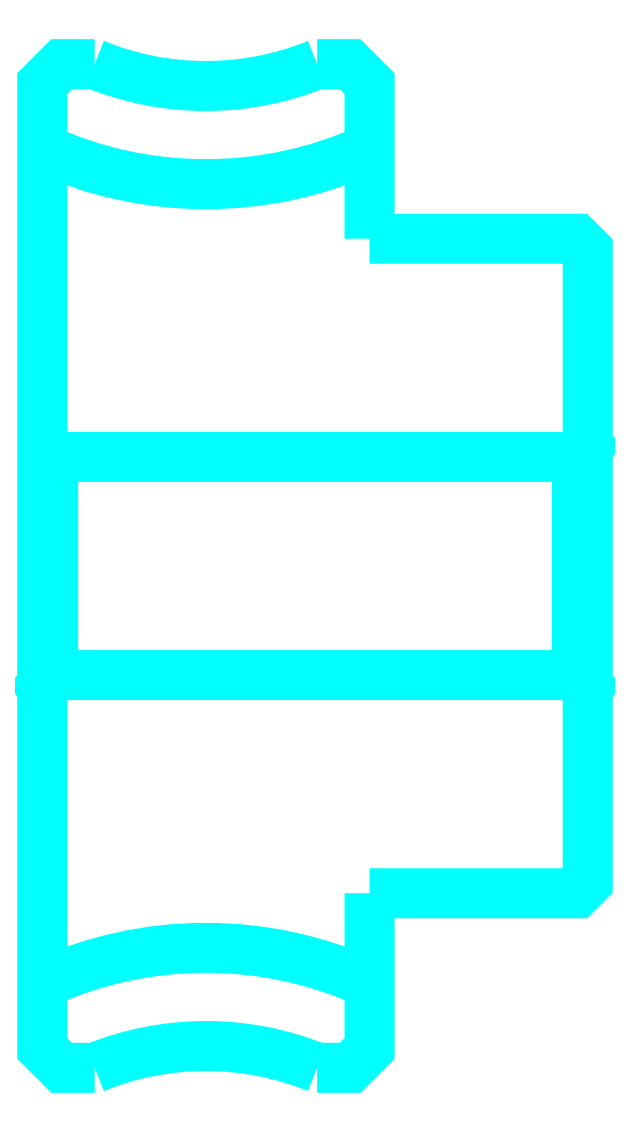
<metadata>
{"format":"dxf","ext":"dxf","renderer":"ezdxf+matplotlib","layout":"modelspace","background":"white","min_lineweight":24,"dpi":150}
</metadata>
<code>
0
SECTION
2
ENTITIES
0
ARC
8
0
10
141
20
217.4
30
0
40
36
50
245.4
51
294.6
0
ARC
8
0
10
141
20
75.37
30
0
40
36
50
65.38
51
114.6
0
ARC
8
0
10
141
20
217.4
30
0
40
27
50
247.8
51
292.2
0
ARC
8
0
10
141
20
75.37
30
0
40
27
50
67.81
51
112.2
0
LINE
8
0
10
176
20
157.4
30
0
11
175
21
156.4
31
0
0
LINE
8
0
10
176
20
135.4
30
0
11
175
21
136.4
31
0
0
LINE
8
0
10
126
20
135.4
30
0
11
127
21
136.4
31
0
0
POLYLINE
8
0
66
1
10
0
20
0
30
0
70
2
0
VERTEX
8
0
10
130.8
20
192.4
30
0
70
0
0
VERTEX
8
0
10
127.7
20
192.4
30
0
70
0
0
VERTEX
8
0
10
126
20
190.6
30
0
70
0
0
VERTEX
8
0
10
126
20
135.4
30
0
70
0
0
SEQEND
8
0
0
POLYLINE
8
0
66
1
10
0
20
0
30
0
70
2
0
VERTEX
8
0
10
126
20
135.4
30
0
70
0
0
VERTEX
8
0
10
126
20
102.1
30
0
70
0
0
VERTEX
8
0
10
127.7
20
100.4
30
0
70
0
0
VERTEX
8
0
10
130.8
20
100.4
30
0
70
0
0
SEQEND
8
0
0
POLYLINE
8
0
66
1
10
0
20
0
30
0
70
2
0
VERTEX
8
0
10
126
20
157.4
30
0
70
0
0
VERTEX
8
0
10
127
20
156.4
30
0
70
0
0
VERTEX
8
0
10
127
20
136.4
30
0
70
0
0
VERTEX
8
0
10
175
20
136.4
30
0
70
0
0
VERTEX
8
0
10
175
20
156.4
30
0
70
0
0
VERTEX
8
0
10
127
20
156.4
30
0
70
0
0
SEQEND
8
0
0
POLYLINE
8
0
66
1
10
0
20
0
30
0
70
2
0
VERTEX
8
0
10
156
20
176.4
30
0
70
0
0
VERTEX
8
0
10
156
20
190.6
30
0
70
0
0
VERTEX
8
0
10
154.2
20
192.4
30
0
70
0
0
VERTEX
8
0
10
151.2
20
192.4
30
0
70
0
0
SEQEND
8
0
0
POLYLINE
8
0
66
1
10
0
20
0
30
0
70
2
0
VERTEX
8
0
10
151.2
20
100.4
30
0
70
0
0
VERTEX
8
0
10
154.2
20
100.4
30
0
70
0
0
VERTEX
8
0
10
156
20
102.1
30
0
70
0
0
VERTEX
8
0
10
156
20
116.4
30
0
70
0
0
SEQEND
8
0
0
POLYLINE
8
0
66
1
10
0
20
0
30
0
70
2
0
VERTEX
8
0
10
156
20
116.4
30
0
70
0
0
VERTEX
8
0
10
175
20
116.4
30
0
70
0
0
VERTEX
8
0
10
176
20
117.4
30
0
70
0
0
VERTEX
8
0
10
176
20
175.4
30
0
70
0
0
VERTEX
8
0
10
175
20
176.4
30
0
70
0
0
VERTEX
8
0
10
156
20
176.4
30
0
70
0
0
SEQEND
8
0
0
ENDSEC
0
EOF

</code>
